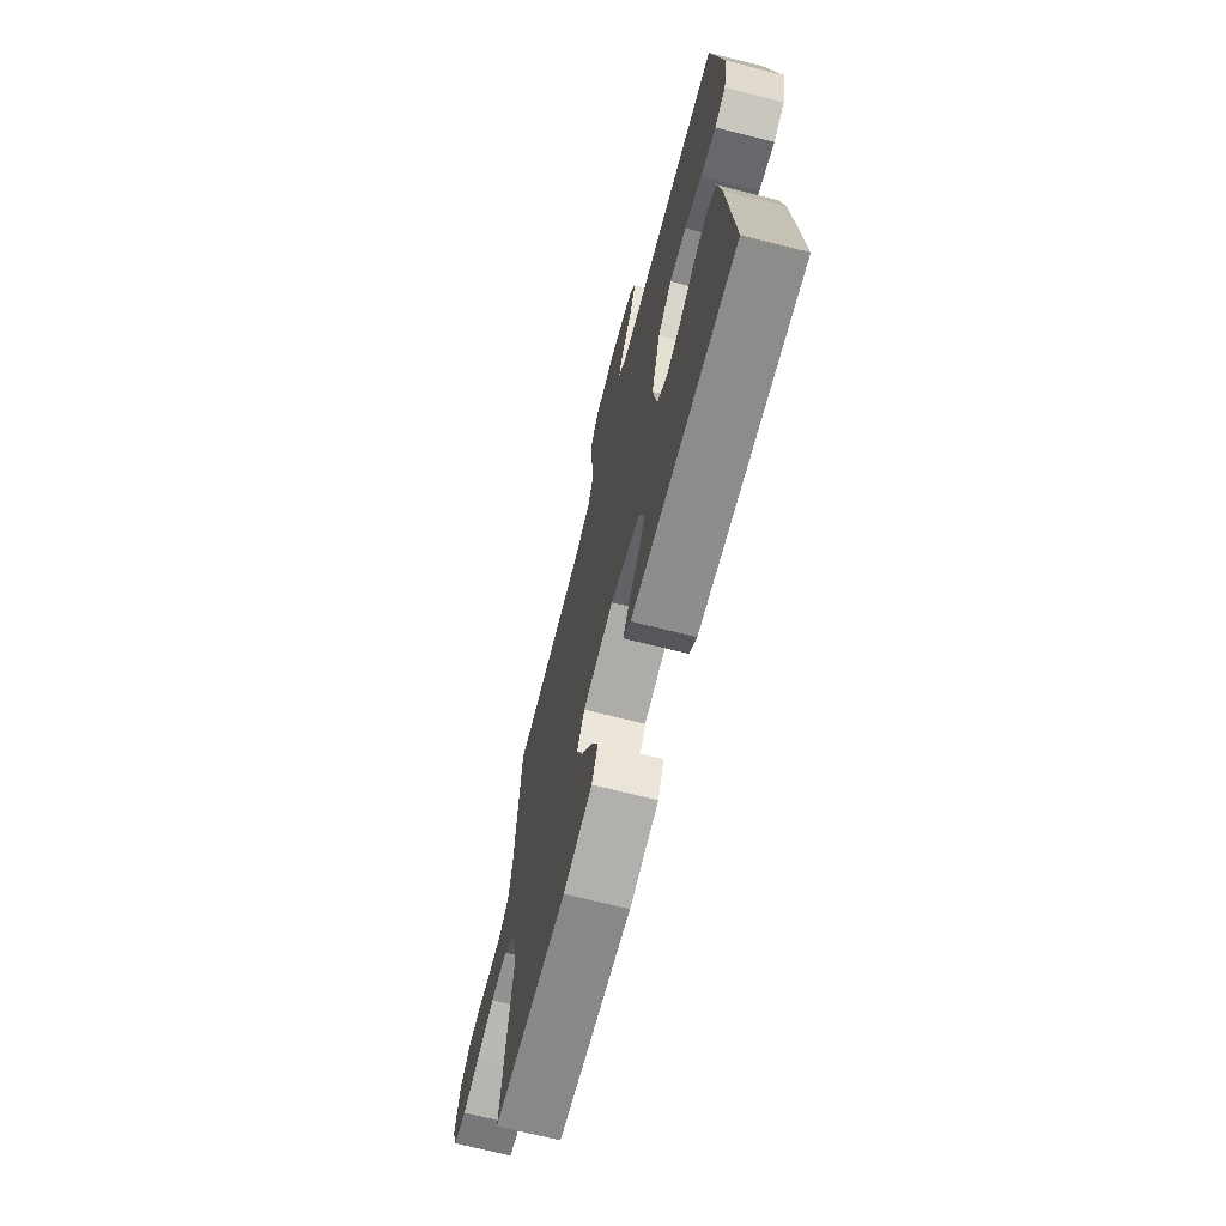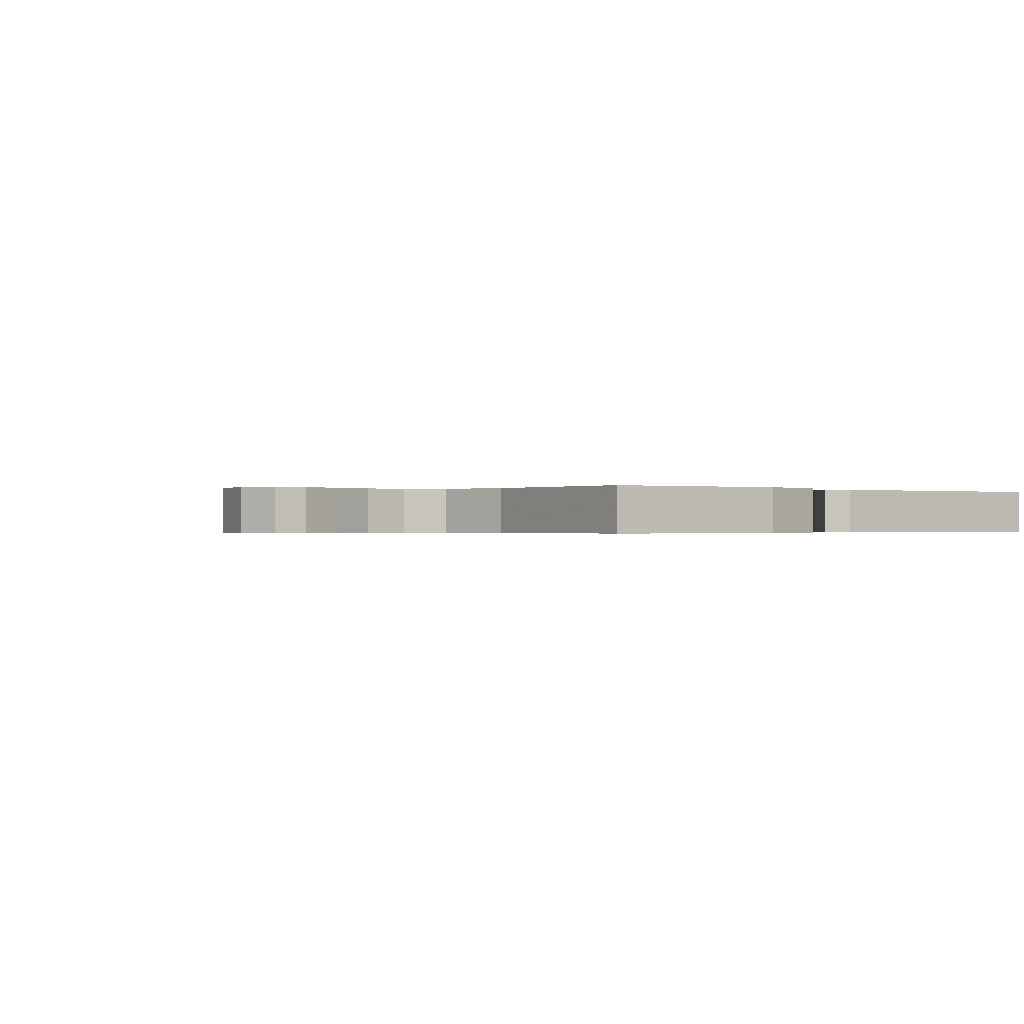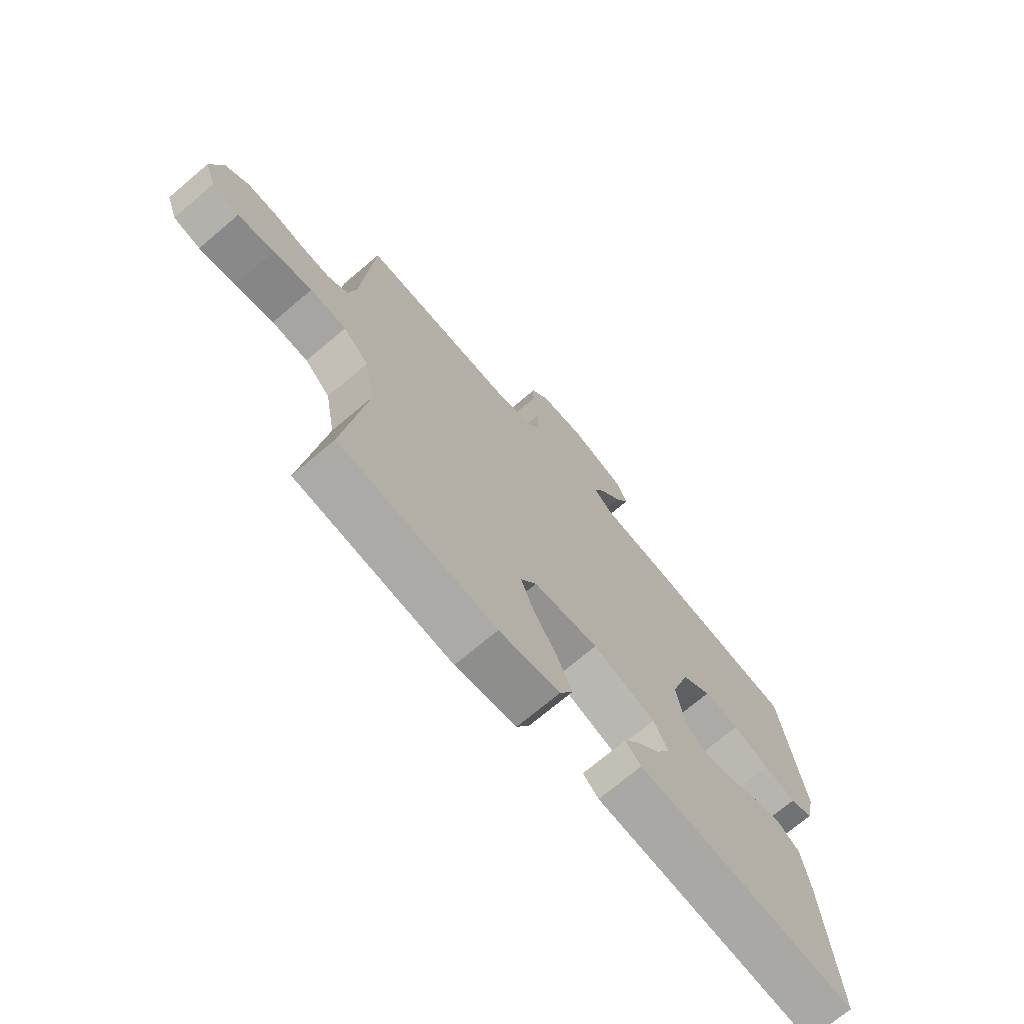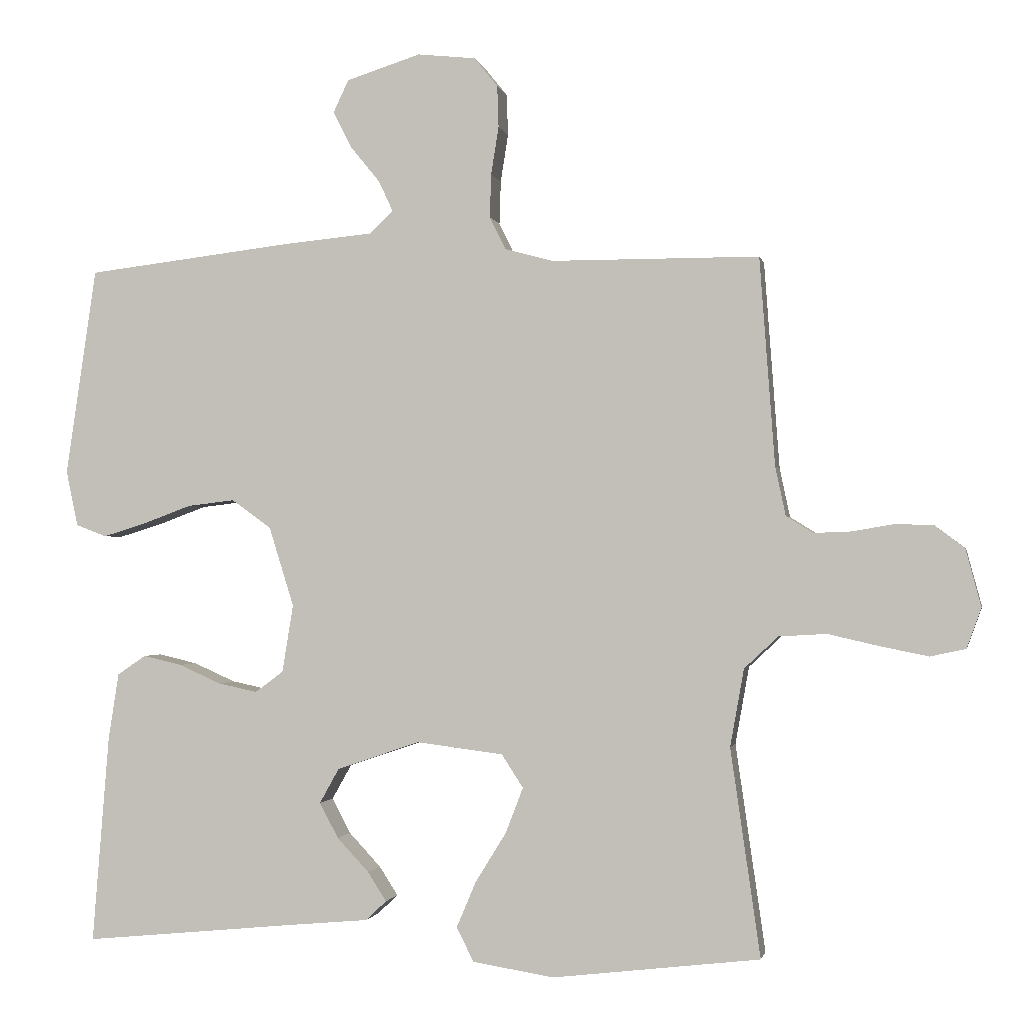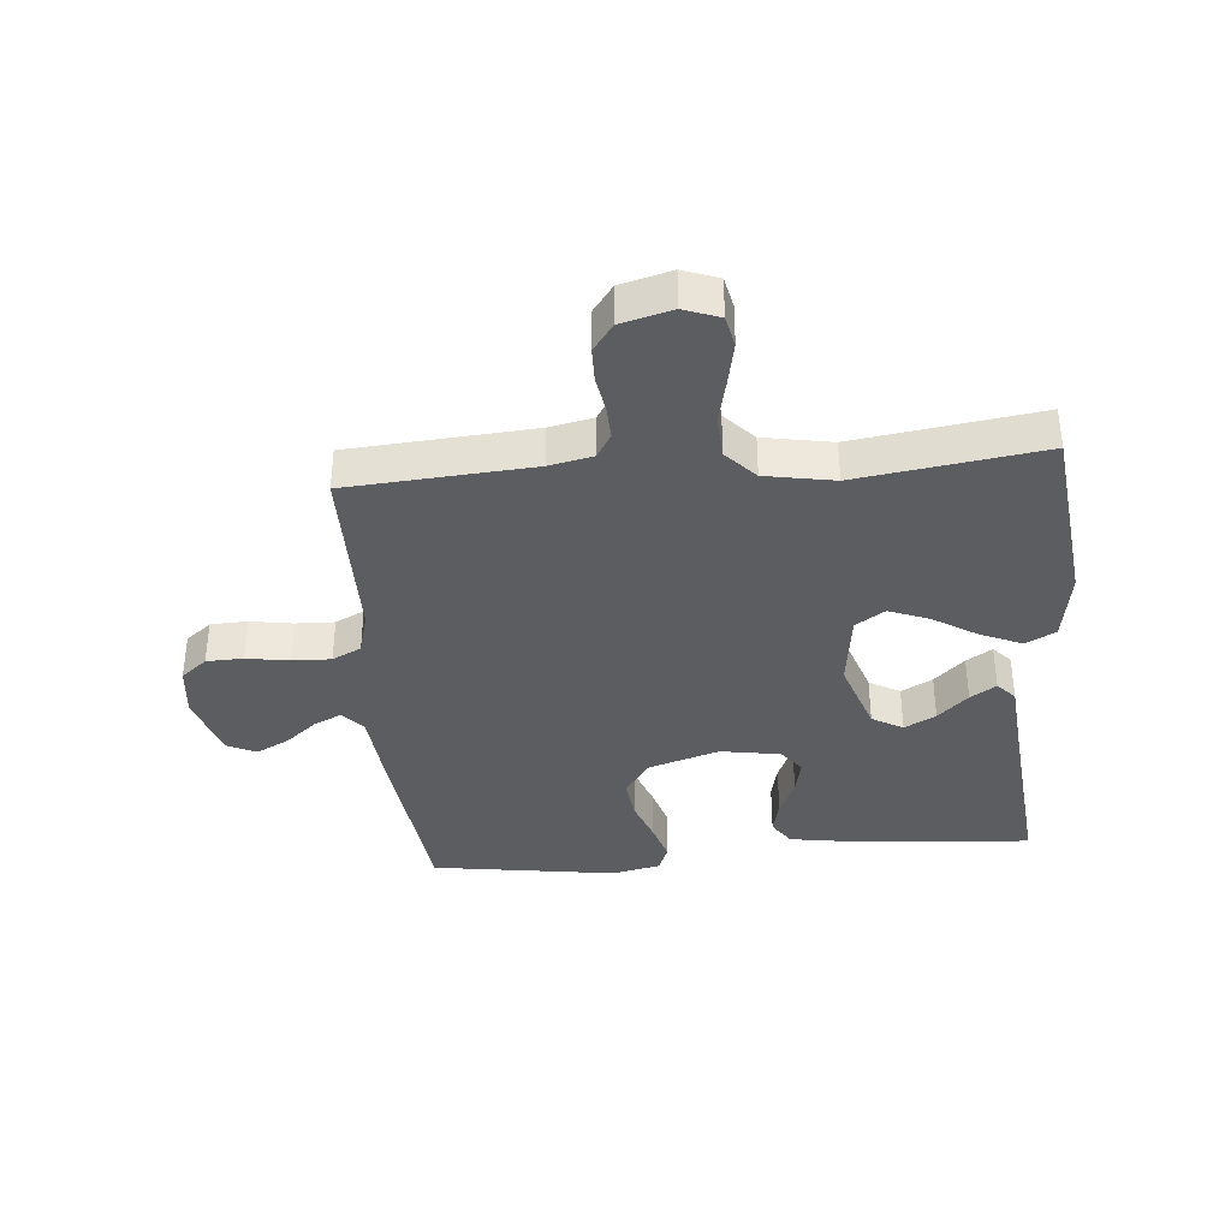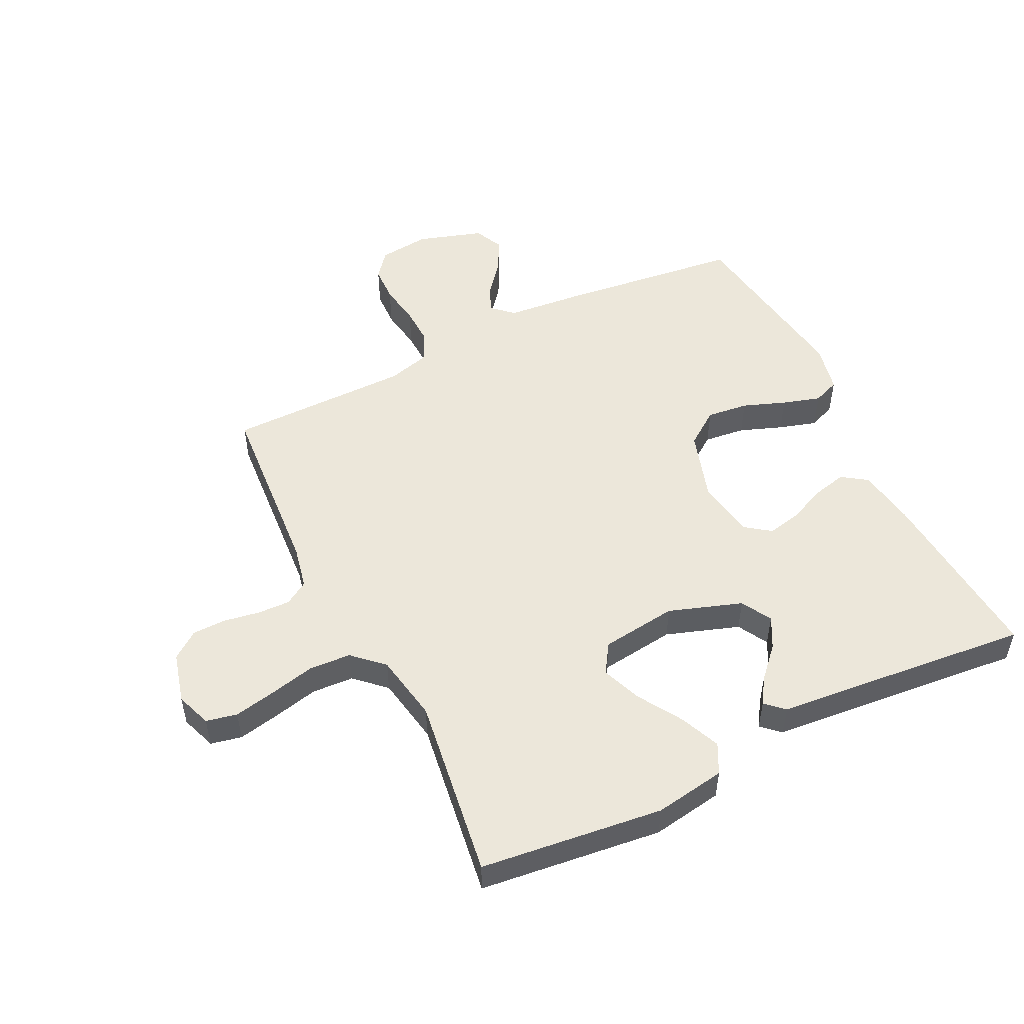
<metadata>
{"format":"obj","ext":"obj","renderer":"f3d","projection":"perspective","resolution":1024,"background":"white","views":[{"elev":-69.6,"azim":-104.2,"up":"+Z"},{"elev":-0.3,"azim":138.2,"up":"+Y"},{"elev":-71.6,"azim":130.2,"up":"+Z"},{"elev":-1.3,"azim":11.3,"up":"+Z"},{"elev":-37.2,"azim":94.9,"up":"+Y"},{"elev":51.6,"azim":153.8,"up":"+Y"}]}
</metadata>
<code>
v -0.5 0.07 0.5
v -0.2 0.07 0.536
v -0.074 0.07 0.548
v -0.039 0.07 0.58
v -0.06 0.07 0.625
v -0.102 0.07 0.676
v -0.129 0.07 0.729
v -0.107 0.07 0.776
v 0 0.07 0.81
v 0.084 0.07 0.801
v 0.118 0.07 0.759
v 0.12 0.07 0.699
v 0.109 0.07 0.63
v 0.107 0.07 0.567
v 0.13 0.07 0.52
v 0.2 0.07 0.501
v 0.5 0.07 0.5
v 0.522 0.07 0.2
v 0.537 0.07 0.129
v 0.576 0.07 0.105
v 0.629 0.07 0.107
v 0.689 0.07 0.117
v 0.744 0.07 0.116
v 0.788 0.07 0.083
v 0.81 0.07 0
v 0.789 0.07 -0.058
v 0.738 0.07 -0.069
v 0.669 0.07 -0.055
v 0.595 0.07 -0.038
v 0.526 0.07 -0.042
v 0.477 0.07 -0.088
v 0.457 0.07 -0.2
v 0.5 0.07 -0.5
v 0.2 0.07 -0.535
v 0.083 0.07 -0.516
v 0.058 0.07 -0.467
v 0.086 0.07 -0.401
v 0.131 0.07 -0.328
v 0.156 0.07 -0.263
v 0.125 0.07 -0.215
v 0 0.07 -0.199
v -0.12 0.07 -0.24
v -0.148 0.07 -0.29
v -0.121 0.07 -0.341
v -0.075 0.07 -0.39
v -0.048 0.07 -0.432
v -0.078 0.07 -0.46
v -0.2 0.07 -0.471
v -0.5 0.07 -0.5
v -0.476 0.07 -0.2
v -0.461 0.07 -0.104
v -0.42 0.07 -0.076
v -0.364 0.07 -0.089
v -0.303 0.07 -0.116
v -0.247 0.07 -0.128
v -0.206 0.07 -0.098
v -0.19 0.07 0
v -0.226 0.07 0.115
v -0.283 0.07 0.156
v -0.351 0.07 0.148
v -0.421 0.07 0.122
v -0.483 0.07 0.103
v -0.527 0.07 0.12
v -0.544 0.07 0.2
v -0.5 0 0.5
v -0.2 0 0.536
v -0.074 0 0.548
v -0.039 0 0.58
v -0.06 0 0.625
v -0.102 0 0.676
v -0.129 0 0.729
v -0.107 0 0.776
v 0 0 0.81
v 0.084 0 0.801
v 0.118 0 0.759
v 0.12 0 0.699
v 0.109 0 0.63
v 0.107 0 0.567
v 0.13 0 0.52
v 0.2 0 0.501
v 0.5 0 0.5
v 0.522 0 0.2
v 0.537 0 0.129
v 0.576 0 0.105
v 0.629 0 0.107
v 0.689 0 0.117
v 0.744 0 0.116
v 0.788 0 0.083
v 0.81 0 0
v 0.789 0 -0.058
v 0.738 0 -0.069
v 0.669 0 -0.055
v 0.595 0 -0.038
v 0.526 0 -0.042
v 0.477 0 -0.088
v 0.457 0 -0.2
v 0.5 0 -0.5
v 0.2 0 -0.535
v 0.083 0 -0.516
v 0.058 0 -0.467
v 0.086 0 -0.401
v 0.131 0 -0.328
v 0.156 0 -0.263
v 0.125 0 -0.215
v 0 0 -0.199
v -0.12 0 -0.24
v -0.148 0 -0.29
v -0.121 0 -0.341
v -0.075 0 -0.39
v -0.048 0 -0.432
v -0.078 0 -0.46
v -0.2 0 -0.471
v -0.5 0 -0.5
v -0.476 0 -0.2
v -0.461 0 -0.104
v -0.42 0 -0.076
v -0.364 0 -0.089
v -0.303 0 -0.116
v -0.247 0 -0.128
v -0.206 0 -0.098
v -0.19 0 0
v -0.226 0 0.115
v -0.283 0 0.156
v -0.351 0 0.148
v -0.421 0 0.122
v -0.483 0 0.103
v -0.527 0 0.12
v -0.544 0 0.2
f 60 61 62 63
f 60 63 64 1
f 51 52 53 54
f 51 54 55
f 48 49 50 51
f 48 51 55
f 44 45 46 47
f 43 44 47 48
f 35 36 37 38
f 35 38 39
f 32 33 34 35
f 31 32 35 39
f 30 31 39 40
f 26 27 28 29
f 24 25 26 29
f 24 29 30
f 21 22 23 24
f 20 21 24 30
f 19 20 30 40
f 16 17 18
f 15 16 18 19
f 10 11 12 13
f 10 13 14
f 9 10 14
f 8 9 14
f 5 6 7 8
f 4 5 8 14
f 3 4 14 15
f 59 60 1 2
f 58 59 2 3
f 57 58 3 15
f 56 57 15 19
f 43 48 55 56
f 42 43 56
f 41 42 56 19
f 19 40 41
f 127 126 125 124
f 65 128 127 124
f 118 117 116 115
f 119 118 115
f 115 114 113 112
f 119 115 112
f 111 110 109 108
f 112 111 108 107
f 102 101 100 99
f 103 102 99
f 99 98 97 96
f 103 99 96 95
f 104 103 95 94
f 93 92 91 90
f 93 90 89 88
f 94 93 88
f 88 87 86 85
f 94 88 85 84
f 104 94 84 83
f 82 81 80
f 83 82 80 79
f 77 76 75 74
f 78 77 74
f 78 74 73
f 78 73 72
f 72 71 70 69
f 78 72 69 68
f 79 78 68 67
f 66 65 124 123
f 67 66 123 122
f 79 67 122 121
f 83 79 121 120
f 120 119 112 107
f 120 107 106
f 83 120 106 105
f 105 104 83
f 1 65 66 2
f 2 66 67 3
f 3 67 68 4
f 4 68 69 5
f 5 69 70 6
f 6 70 71 7
f 7 71 72 8
f 8 72 73 9
f 9 73 74 10
f 10 74 75 11
f 11 75 76 12
f 12 76 77 13
f 13 77 78 14
f 14 78 79 15
f 15 79 80 16
f 16 80 81 17
f 17 81 82 18
f 18 82 83 19
f 19 83 84 20
f 20 84 85 21
f 21 85 86 22
f 22 86 87 23
f 23 87 88 24
f 24 88 89 25
f 25 89 90 26
f 26 90 91 27
f 27 91 92 28
f 28 92 93 29
f 29 93 94 30
f 30 94 95 31
f 31 95 96 32
f 32 96 97 33
f 33 97 98 34
f 34 98 99 35
f 35 99 100 36
f 36 100 101 37
f 37 101 102 38
f 38 102 103 39
f 39 103 104 40
f 40 104 105 41
f 41 105 106 42
f 42 106 107 43
f 43 107 108 44
f 44 108 109 45
f 45 109 110 46
f 46 110 111 47
f 47 111 112 48
f 48 112 113 49
f 49 113 114 50
f 50 114 115 51
f 51 115 116 52
f 52 116 117 53
f 53 117 118 54
f 54 118 119 55
f 55 119 120 56
f 56 120 121 57
f 57 121 122 58
f 58 122 123 59
f 59 123 124 60
f 60 124 125 61
f 61 125 126 62
f 62 126 127 63
f 63 127 128 64
f 64 128 65 1

</code>
